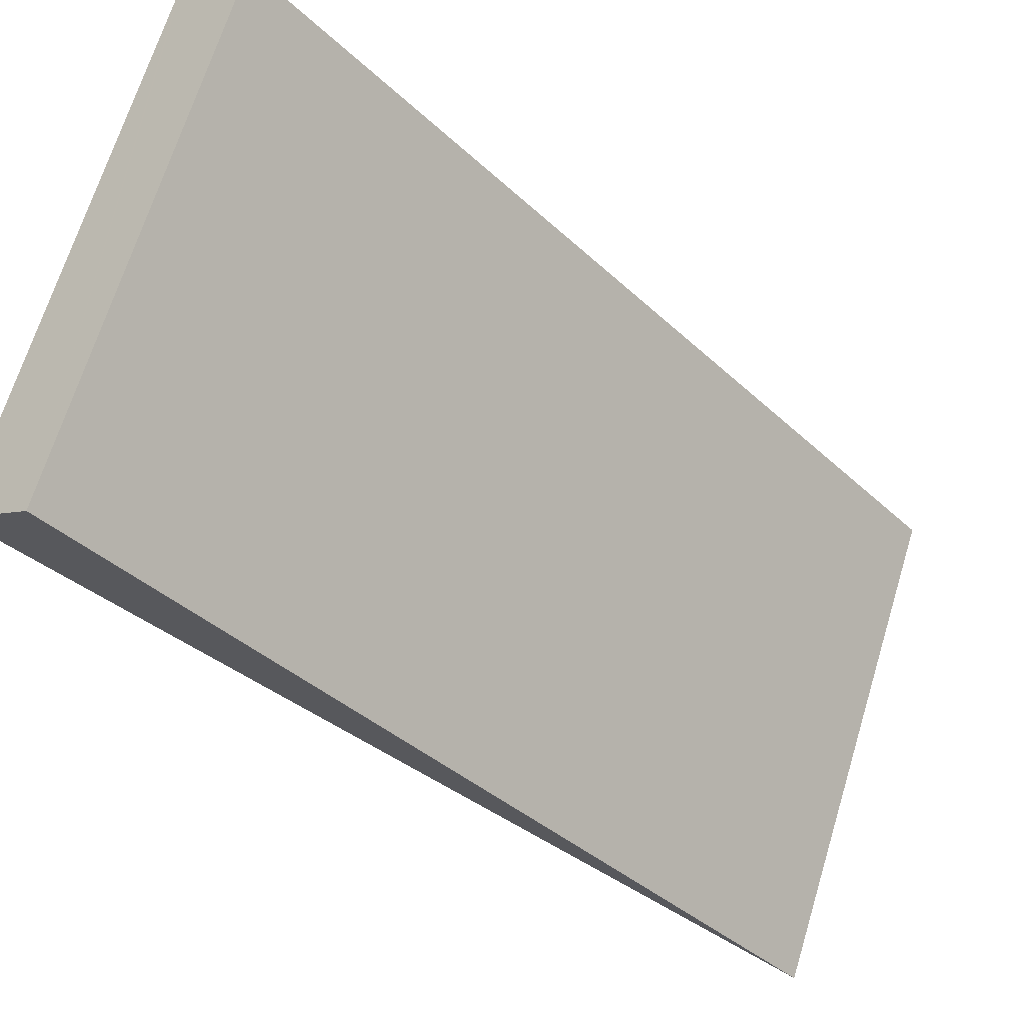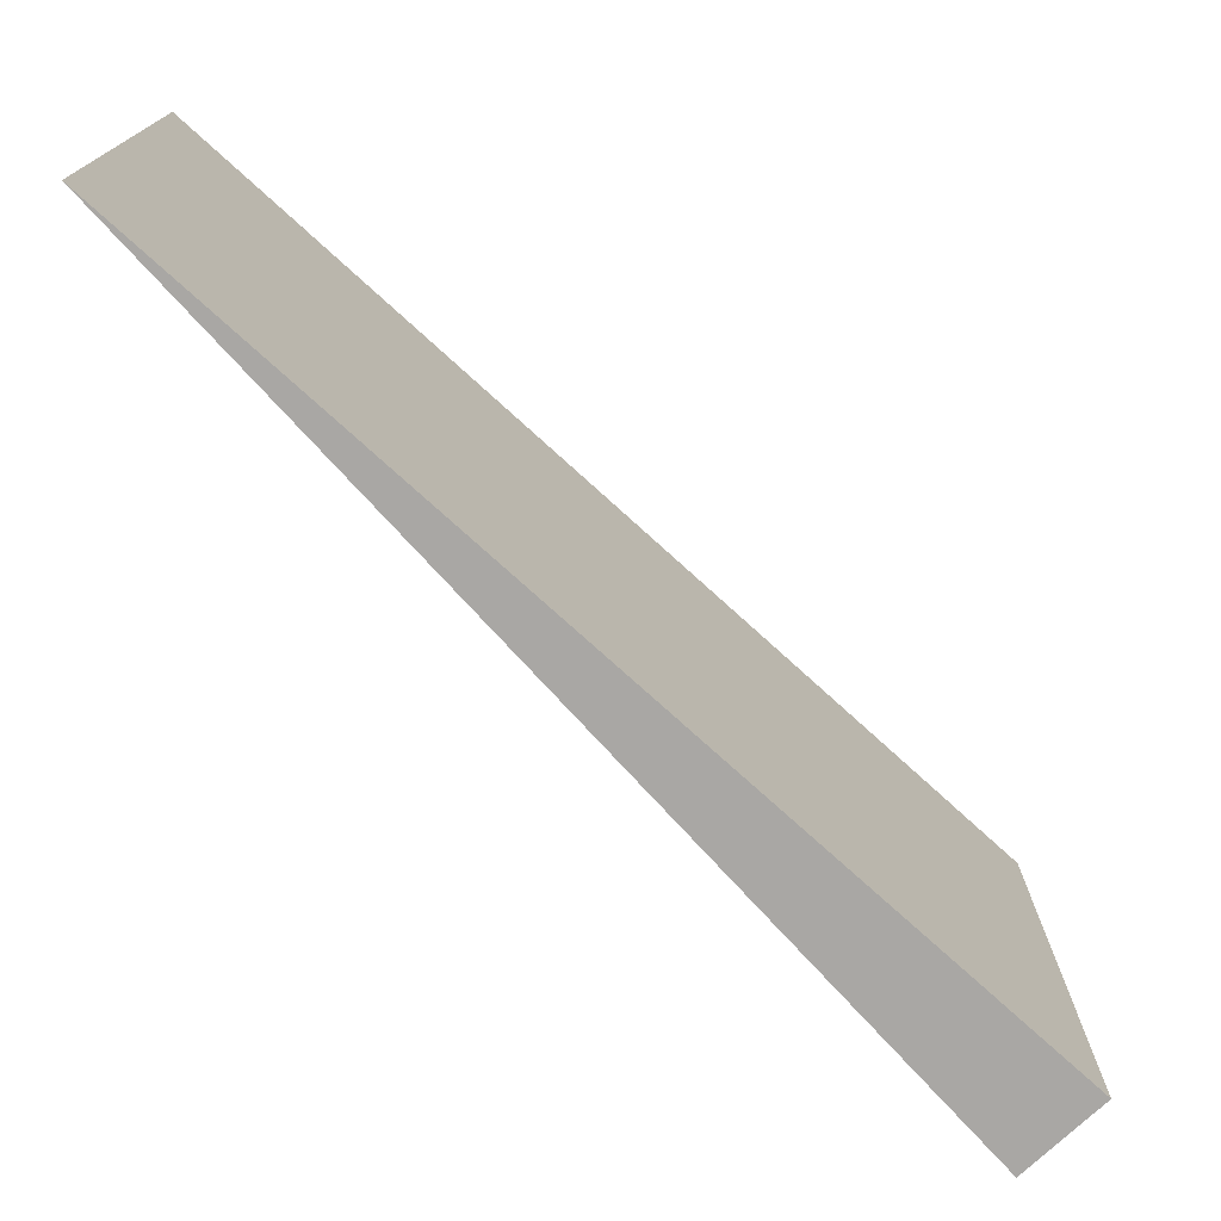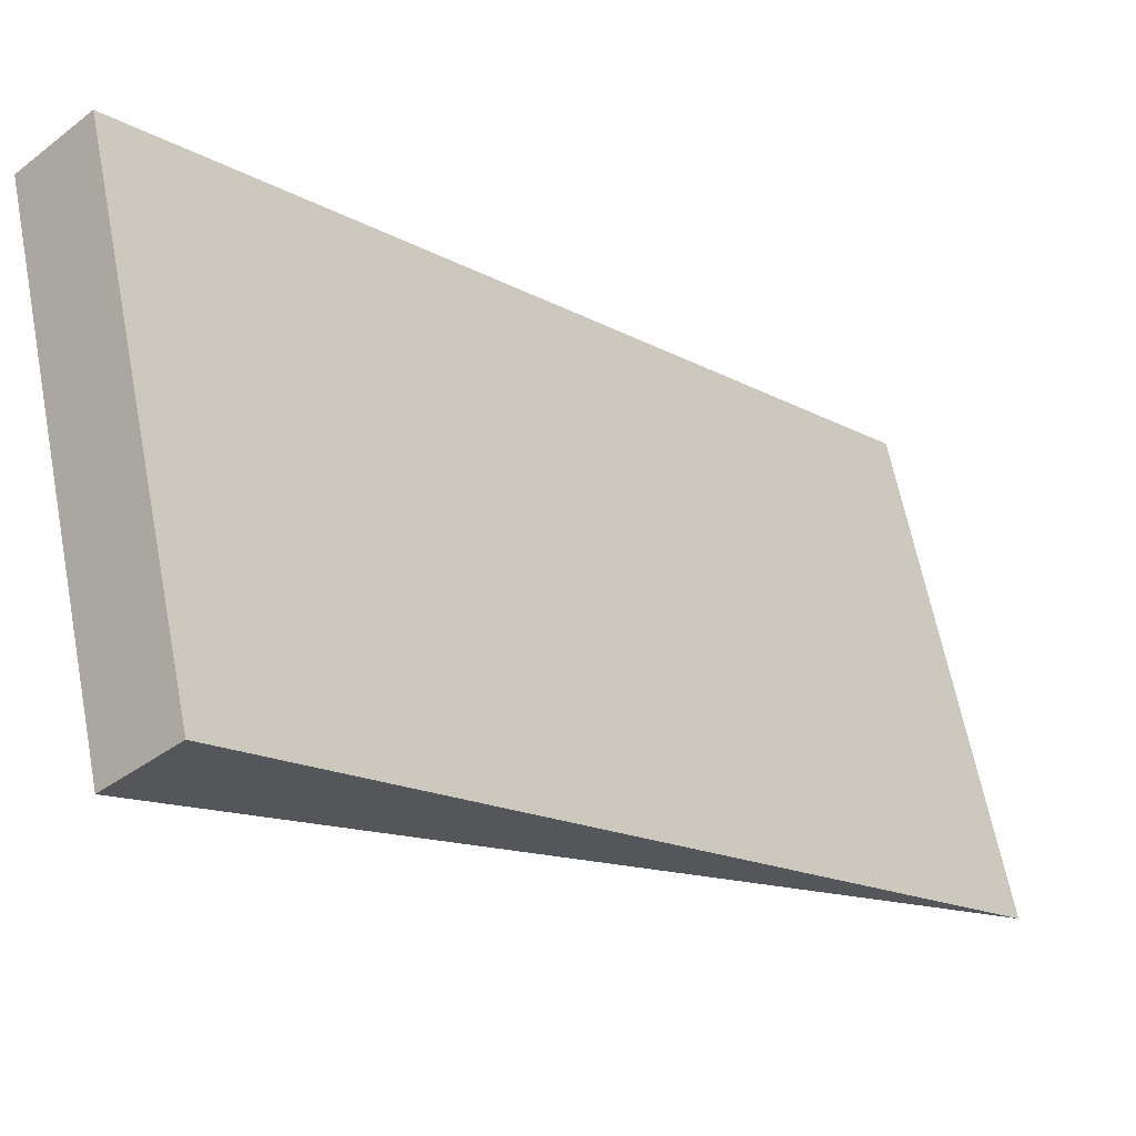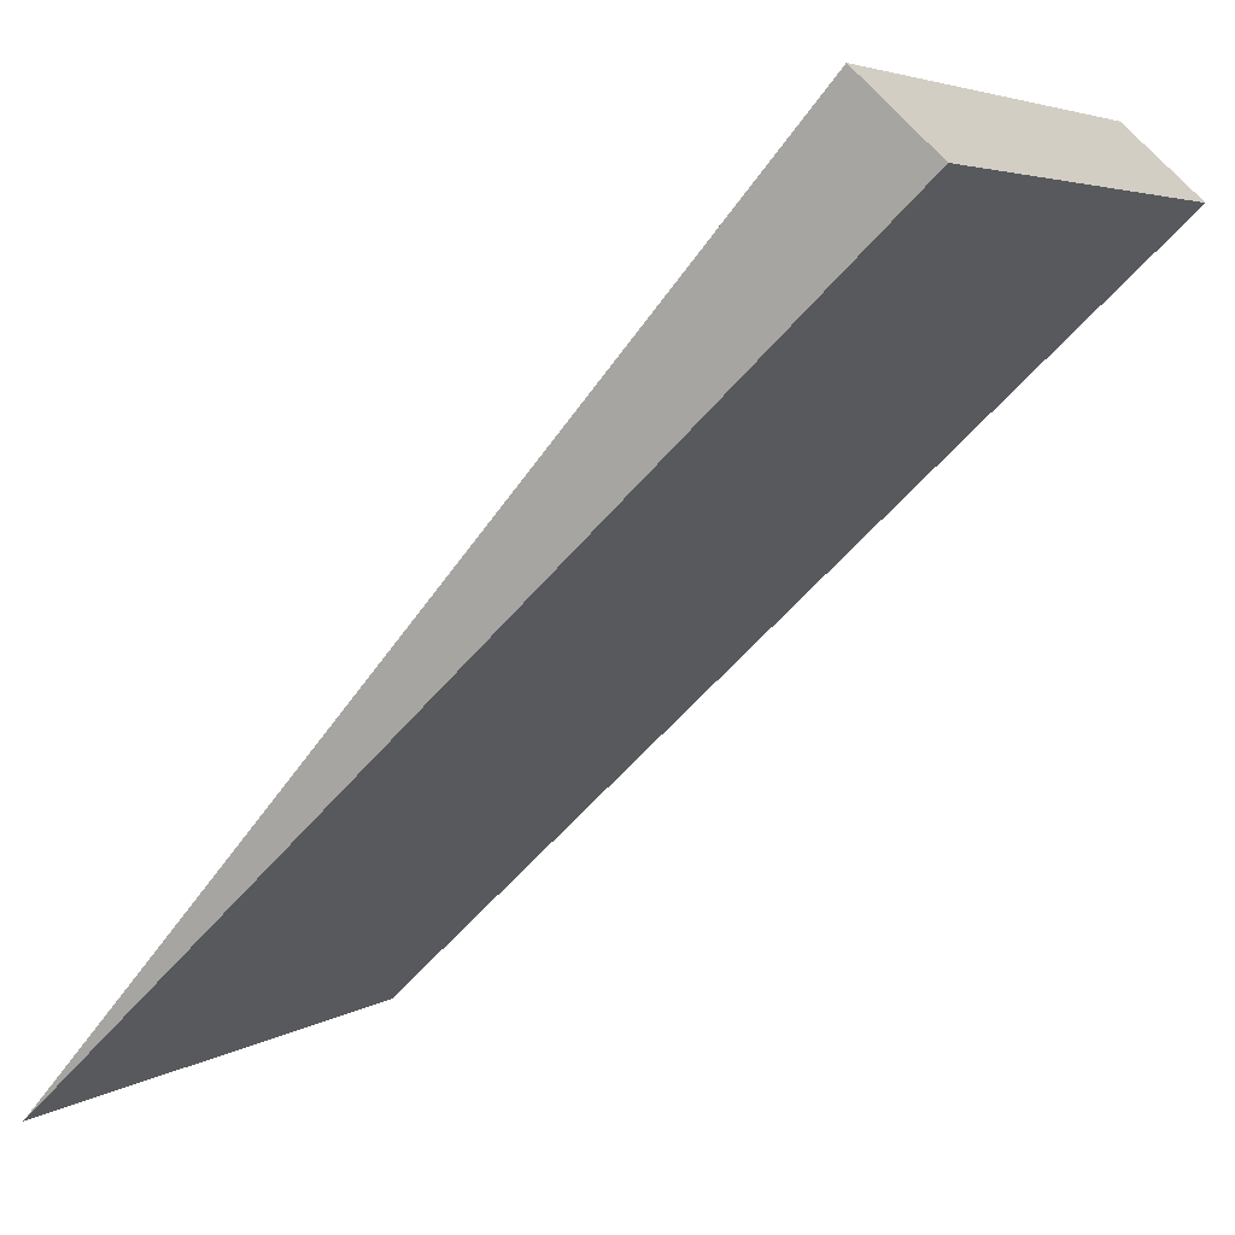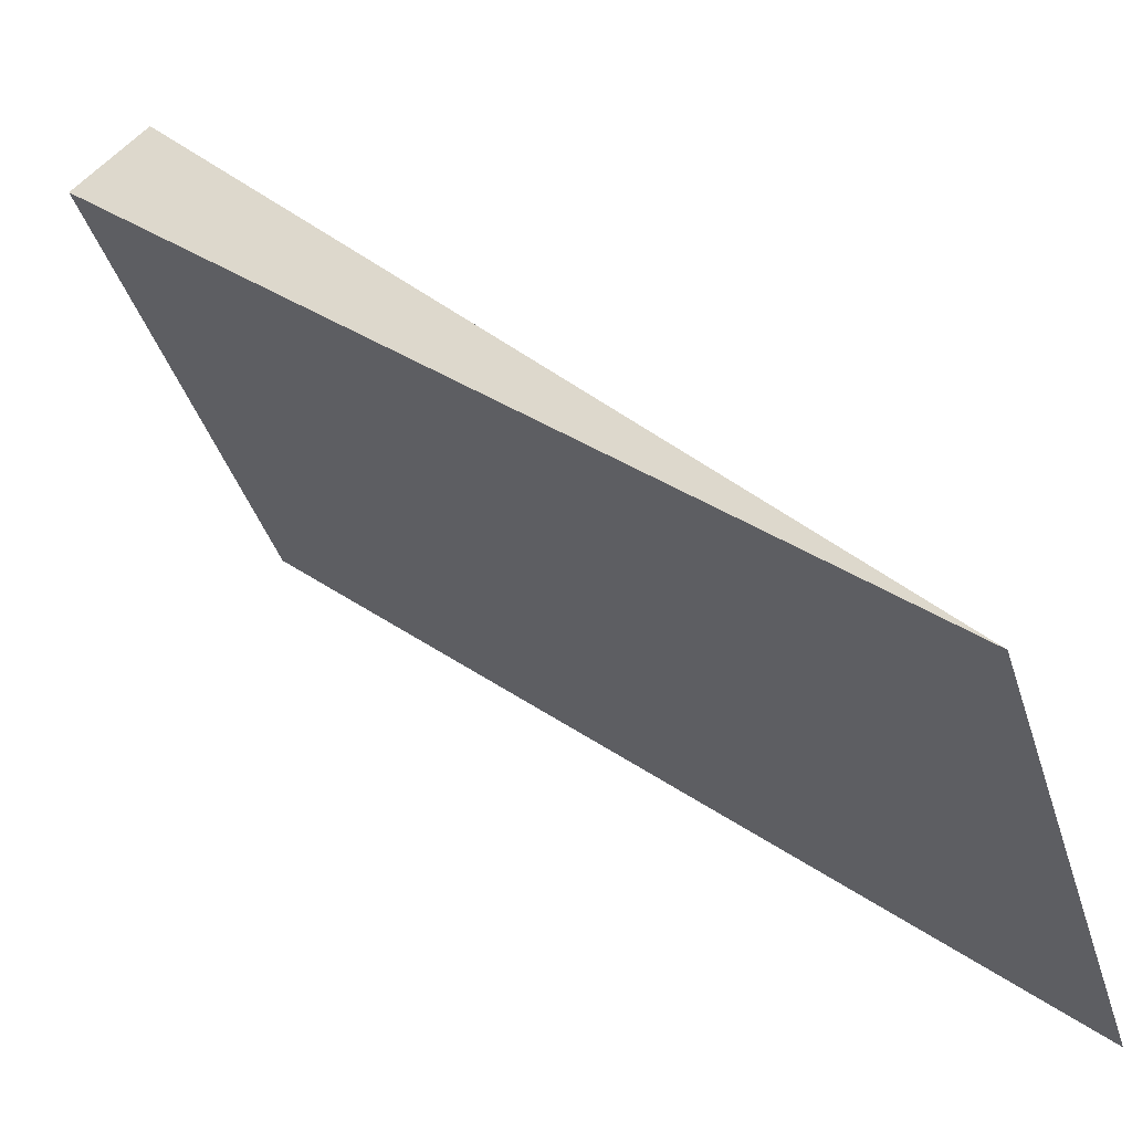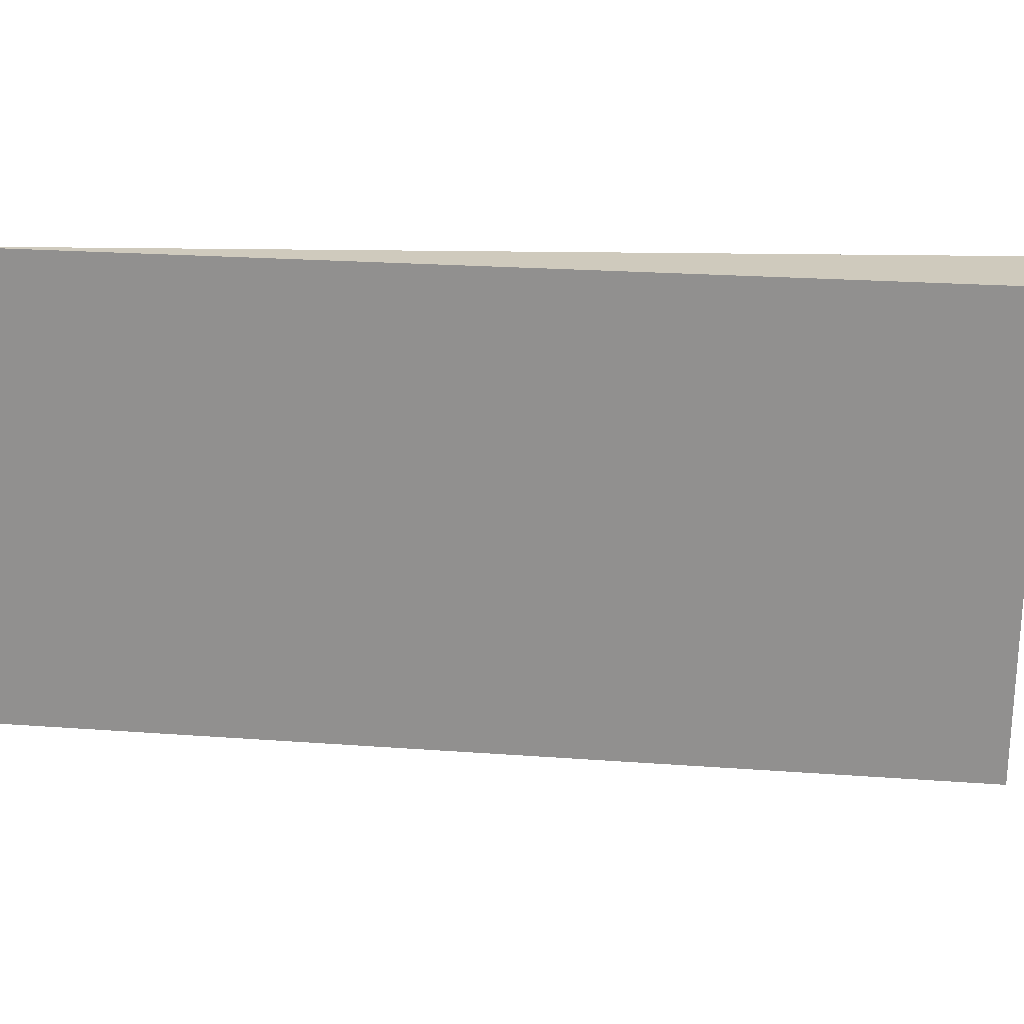
<metadata>
{"format":"obj","ext":"obj","renderer":"f3d","projection":"perspective","resolution":1024,"background":"white","views":[{"elev":67.9,"azim":17.0,"up":"+Z"},{"elev":-74.7,"azim":-179.5,"up":"+Y"},{"elev":64.3,"azim":-11.1,"up":"+Z"},{"elev":4.7,"azim":-151.0,"up":"+Z"},{"elev":-41.2,"azim":17.0,"up":"+Z"},{"elev":23.0,"azim":-130.0,"up":"+Y"}]}
</metadata>
<code>
v  7.227 4.894 -6.708
v  0.013 4.894 0.012
v  0.671 4.894 0.623
v  0 4.894 2.997e-16
v  0.671 -3.815e-17 0.623
v  0.013 -7.348e-19 0.012
v  0 0 0
v  7.227 4.107e-16 -6.708
g defaultobject
f 1 2 3
f 2 1 4
f 2 5 3
f 5 2 4
f 5 4 6
f 6 4 7
f 5 1 3
f 1 5 8
f 8 4 1
f 4 8 7
f 6 8 5
f 8 6 7

</code>
